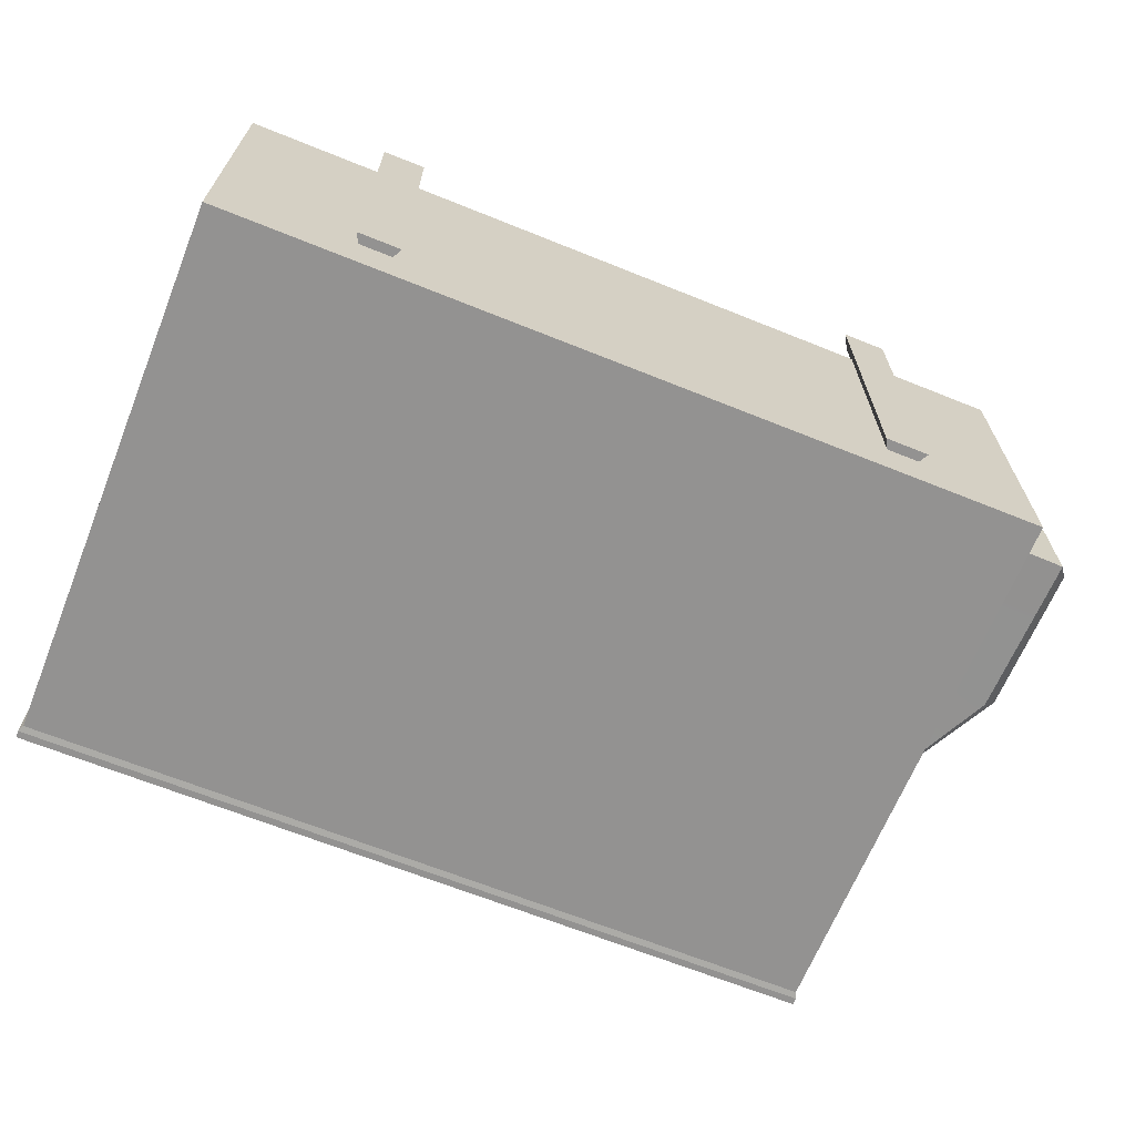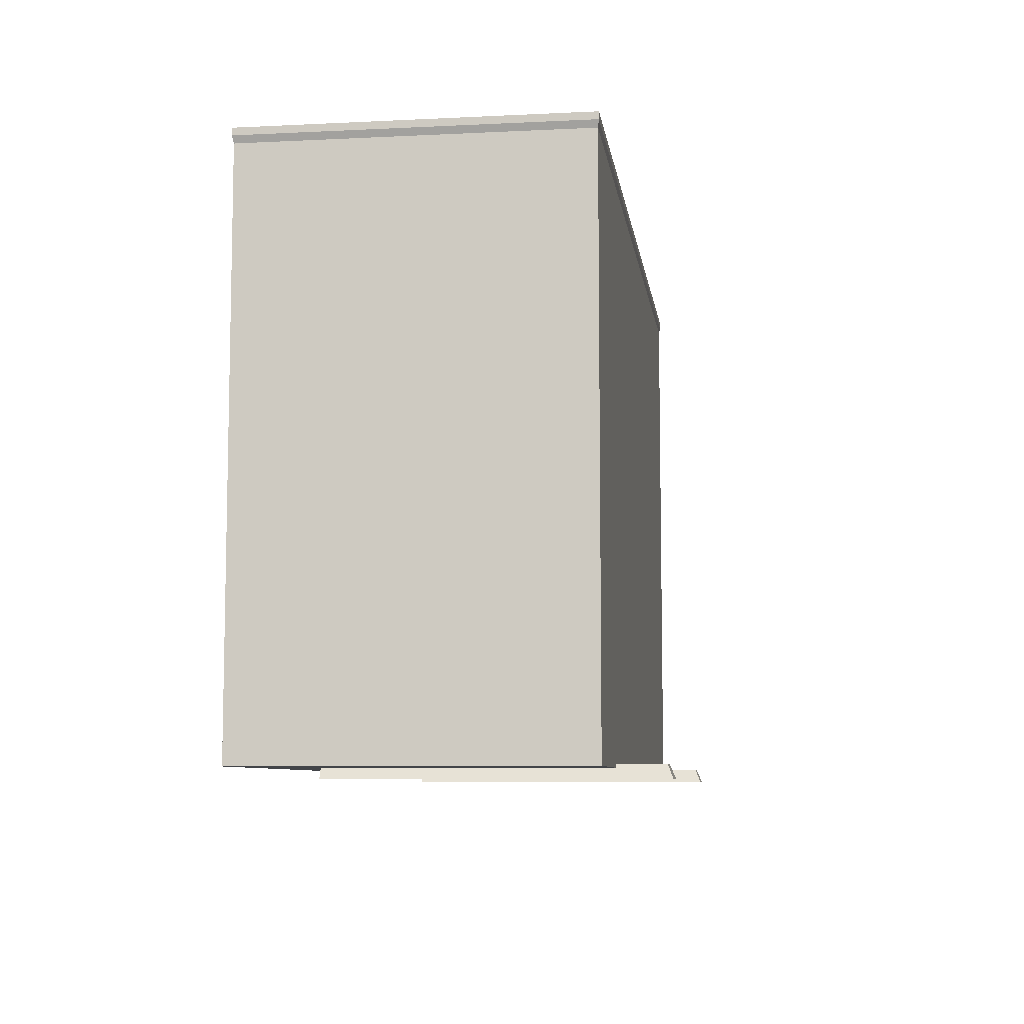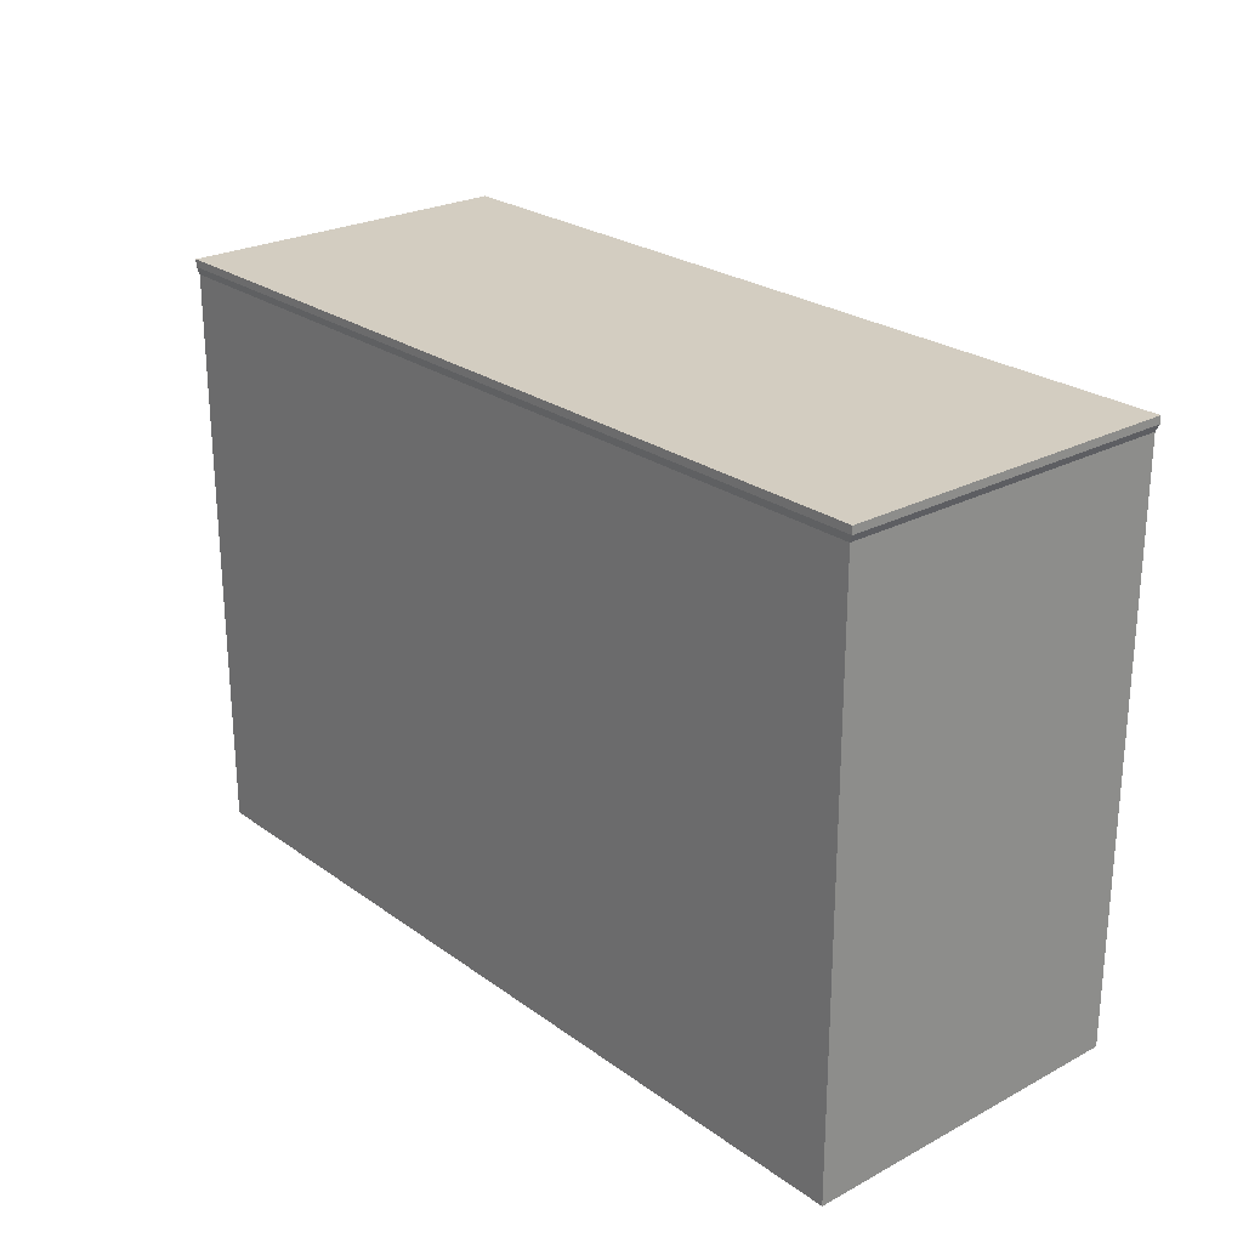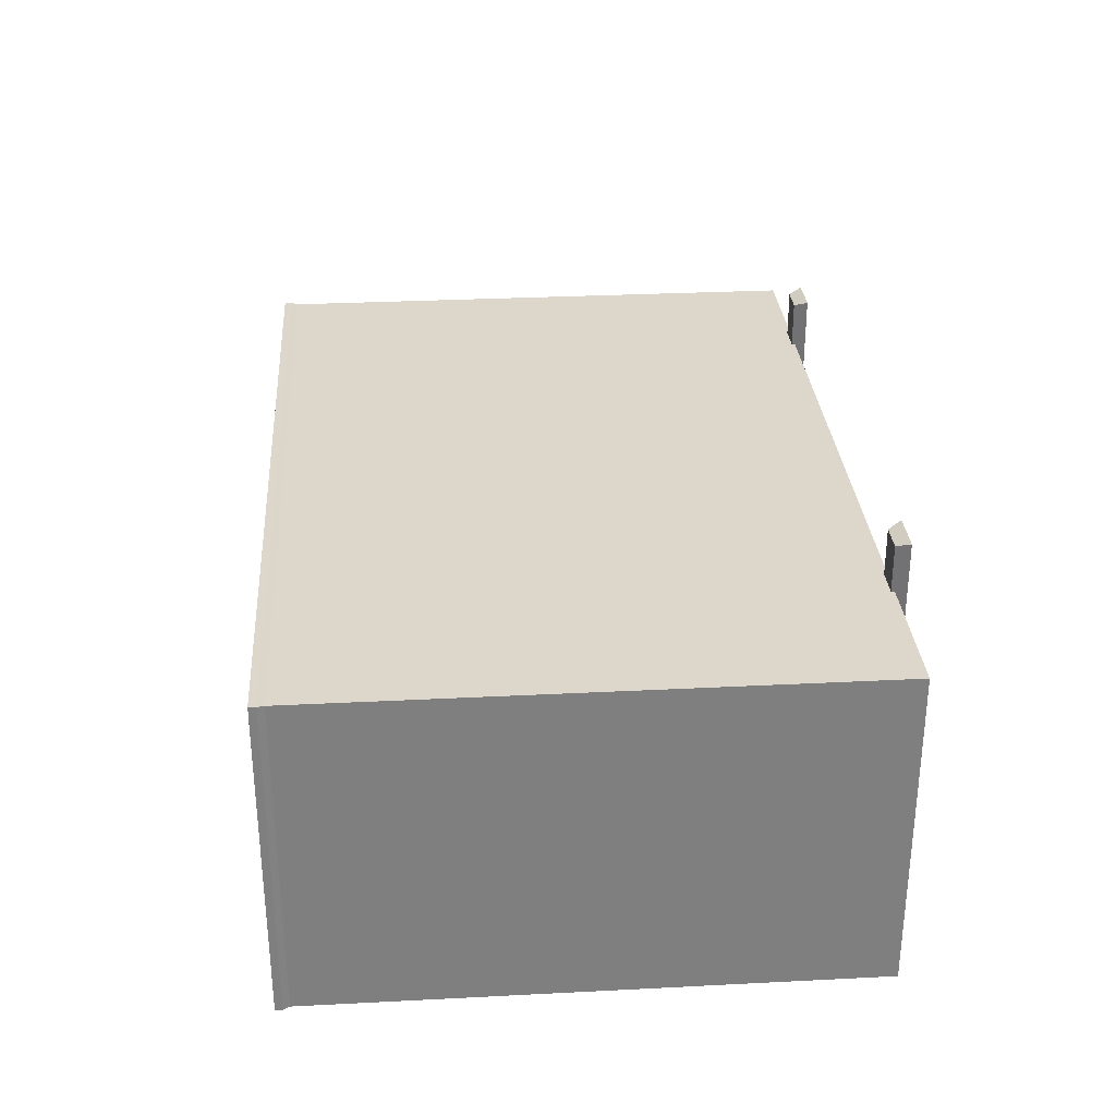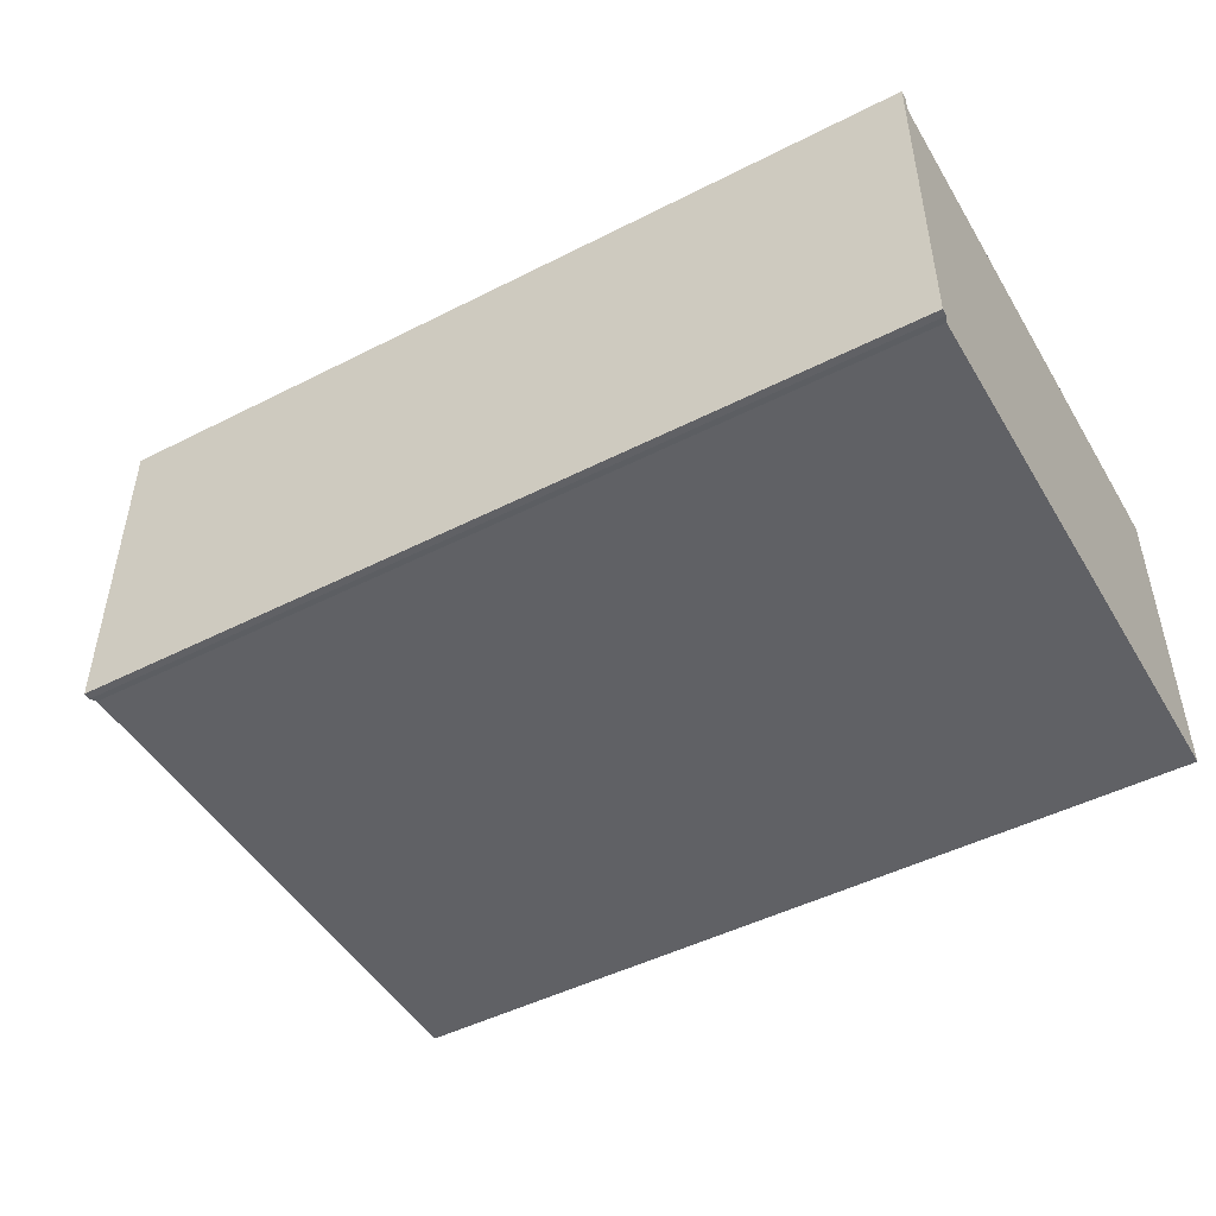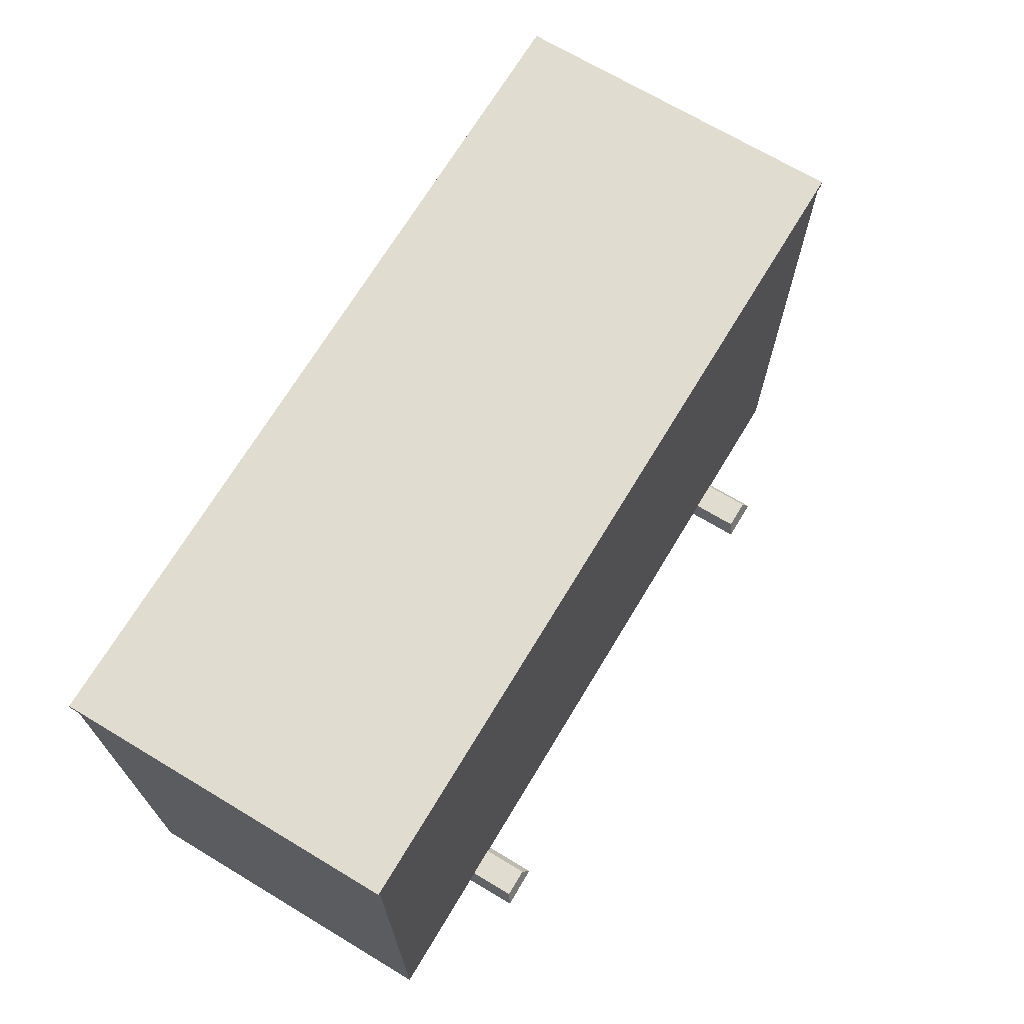
<metadata>
{"format":"obj","ext":"obj","renderer":"f3d","projection":"perspective","resolution":1024,"background":"white","views":[{"elev":-66.5,"azim":-22.0,"up":"+Z"},{"elev":-7.8,"azim":-82.2,"up":"+Y"},{"elev":24.8,"azim":-130.8,"up":"+Y"},{"elev":30.5,"azim":-94.2,"up":"+Z"},{"elev":-48.0,"azim":-150.3,"up":"+Z"},{"elev":69.5,"azim":-59.0,"up":"+Y"}]}
</metadata>
<code>
v -7.514 1.293 3.826
v 11.54 1.293 3.826
v -7.514 14.2 3.826
v 11.54 14.2 3.826
v -7.514 14.2 -3.803
v 11.54 14.2 -3.803
v -7.514 1.293 -3.803
v 11.54 1.293 -3.803
v -7.583 14.36 3.853
v 11.61 14.36 3.853
v 11.61 14.36 -3.831
v -7.583 14.36 -3.831
v -7.583 14.52 3.853
v 11.61 14.52 3.853
v 11.61 14.52 -3.831
v -7.583 14.52 -3.831
v -7.514 14.2 -1.218
v -7.583 14.36 -1.227
v -7.583 14.52 -1.227
v 11.61 14.52 -1.227
v 11.61 14.36 -1.227
v 11.54 14.2 -1.218
v 11.54 1.293 -1.218
v -7.514 1.293 -1.218
v -7.514 14.2 1.469
v -7.583 14.36 1.48
v -7.583 14.52 1.48
v 11.61 14.52 1.48
v 11.61 14.36 1.48
v 11.54 14.2 1.469
v 11.54 1.293 1.469
v -7.514 1.293 1.469
v -7.514 11.86 3.826
v 11.54 11.86 3.826
v 11.54 11.86 1.469
v 11.54 11.86 -1.218
v 11.54 11.86 -3.803
v -7.514 11.86 -3.803
v -7.514 11.86 -1.218
v -7.514 11.86 1.469
v -7.514 2.736 3.826
v 11.54 2.736 3.826
v 11.54 2.736 1.469
v 11.54 2.736 -1.218
v 11.54 2.736 -3.803
v -7.514 2.736 -3.803
v -7.514 2.736 -1.218
v -7.514 2.736 1.469
v 11.54 6.674 1.469
v 11.54 6.674 3.826
v -7.514 6.674 3.826
v -7.514 6.674 1.469
v -7.514 6.674 -1.218
v -7.514 6.674 -3.803
v 11.54 6.674 -3.803
v 11.54 6.674 -1.218
v 11.54 9.3 1.469
v 11.54 9.3 3.826
v -7.514 9.3 3.826
v -7.514 9.3 1.469
v -7.514 9.3 -1.218
v -7.514 9.3 -3.803
v 11.54 9.3 -3.803
v 11.54 9.3 -1.218
v 13.34 6.674 1.392
v 13.66 6.674 1.039
v 13.77 3.174 0.8852
v 13.48 2.839 1.225
v 13.77 3.178 -0.6312
v 13.48 2.839 -0.9756
v 13.66 6.674 -0.7883
v 13.34 6.674 -1.141
v 11.98 9.281 1.507
v 12.26 9.269 1.128
v 12.26 9.269 -0.8775
v 11.98 9.281 -1.256
v 12.16 11.39 1.021
v 11.91 11.76 1.417
v 11.91 11.76 -1.168
v 12.16 11.39 -0.7724
v -4.402 1.065 5.039
v -3.38 1.065 5.039
v -4.242 1.374 4.917
v -3.54 1.374 4.917
v -4.242 1.358 -2.535
v -3.54 1.358 -2.535
v -4.402 1.065 -2.535
v -3.38 1.065 -2.535
v 7.889 1.065 5.039
v 8.911 1.065 5.039
v 8.049 1.374 4.917
v 8.75 1.374 4.917
v 8.049 1.358 -2.535
v 8.75 1.358 -2.535
v 7.889 1.065 -2.535
v 8.911 1.065 -2.535
g pCube13
f 33 34 4 3
f 19 20 15 16
f 5 6 37 38
f 7 8 23 24
f 22 36 37 6
f 38 39 17 5
f 3 4 10 9
f 21 22 6 11
f 6 5 12 11
f 5 17 18 12
f 9 10 14 13
f 20 21 11 15
f 11 12 16 15
f 12 18 19 16
f 18 17 25 26
f 19 18 26 27
f 27 28 20 19
f 28 29 21 20
f 29 30 22 21
f 30 35 36 22
f 24 23 31 32
f 17 39 40 25
f 26 25 3 9
f 27 26 9 13
f 13 14 28 27
f 10 29 28 14
f 4 30 29 10
f 34 35 30 4
f 32 31 2 1
f 25 40 33 3
f 41 42 50 51
f 42 43 49 50
f 55 56 44 45
f 54 55 45 46
f 46 47 53 54
f 52 53 47 48
f 51 52 48 41
f 1 2 42 41
f 2 31 43 42
f 44 43 31 23
f 45 44 23 8
f 46 45 8 7
f 7 24 47 46
f 48 47 24 32
f 41 48 32 1
f 50 49 57 58
f 51 50 58 59
f 59 60 52 51
f 60 61 53 52
f 54 53 61 62
f 62 63 55 54
f 63 64 56 55
f 58 57 35 34
f 59 58 34 33
f 33 40 60 59
f 40 39 61 60
f 62 61 39 38
f 38 37 63 62
f 37 36 64 63
f 65 66 74 73
f 66 65 68 67
f 67 68 70 69
f 69 70 72 71
f 71 72 76 75
f 73 74 77 78
f 75 76 79 80
f 78 77 80 79
f 71 66 67 69
f 75 74 66 71
f 80 77 74 75
f 49 43 68 65
f 43 44 70 68
f 44 56 72 70
f 57 49 65 73
f 56 64 76 72
f 36 35 78 79
f 35 57 73 78
f 64 36 79 76
f 81 82 84 83
f 83 84 86 85
f 85 86 88 87
f 87 88 82 81
f 82 88 86 84
f 87 81 83 85
f 89 90 92 91
f 91 92 94 93
f 93 94 96 95
f 95 96 90 89
f 90 96 94 92
f 95 89 91 93

</code>
